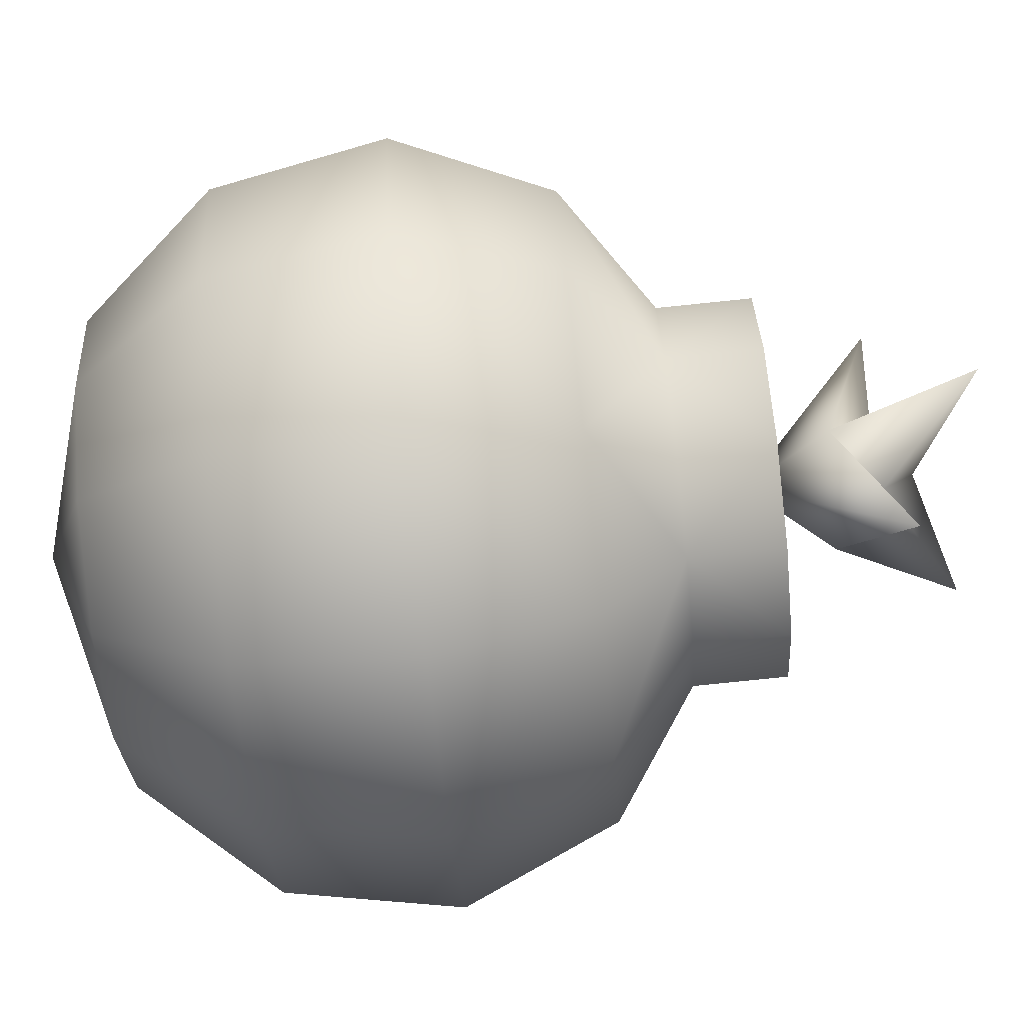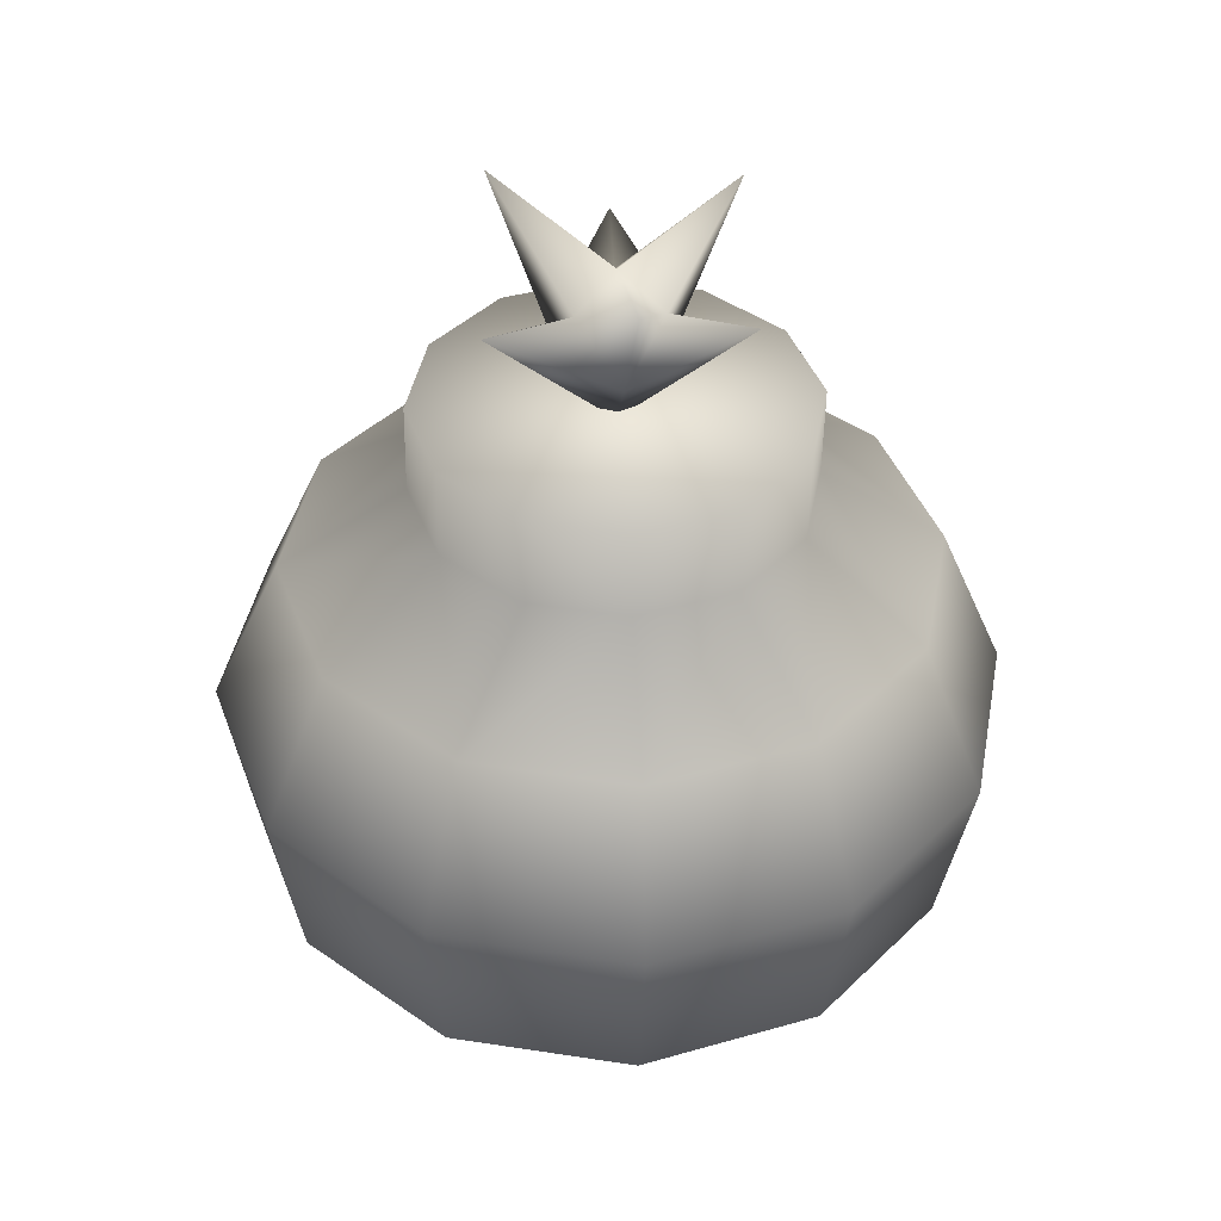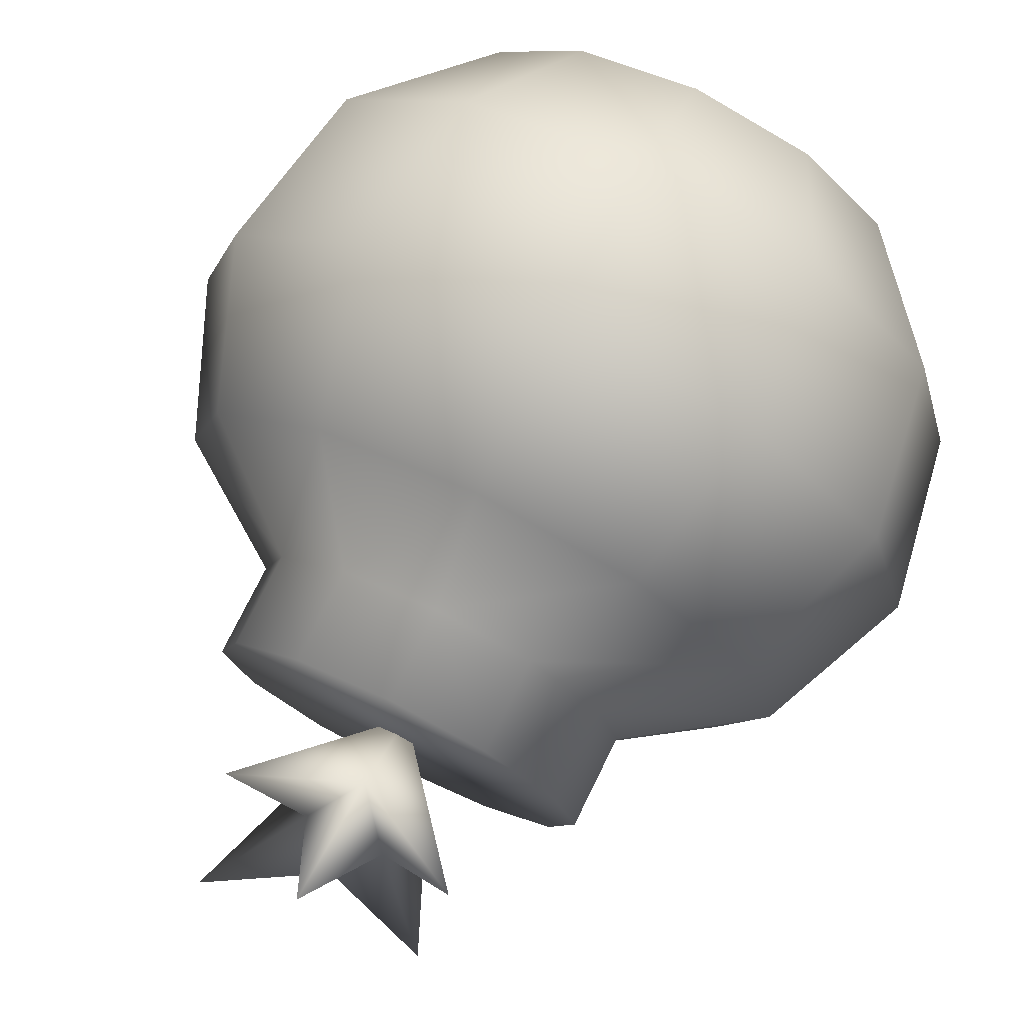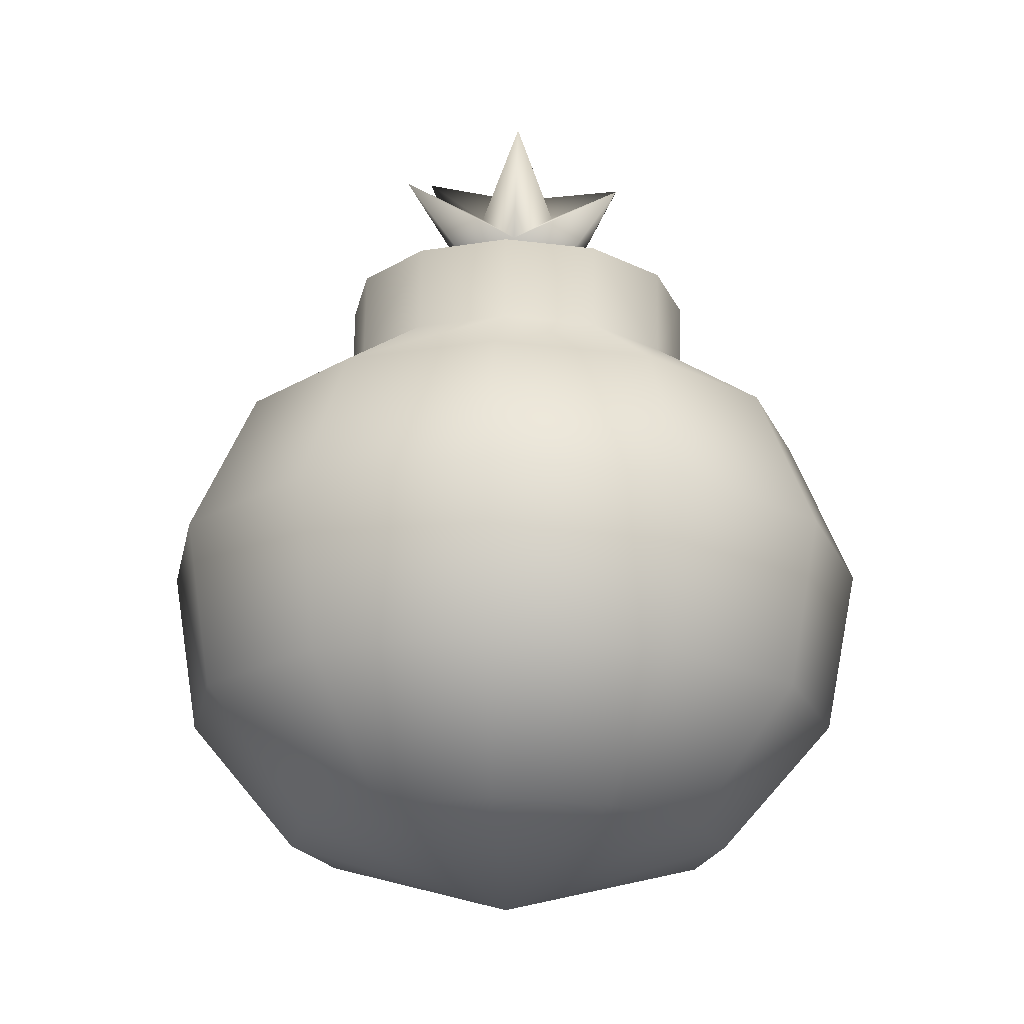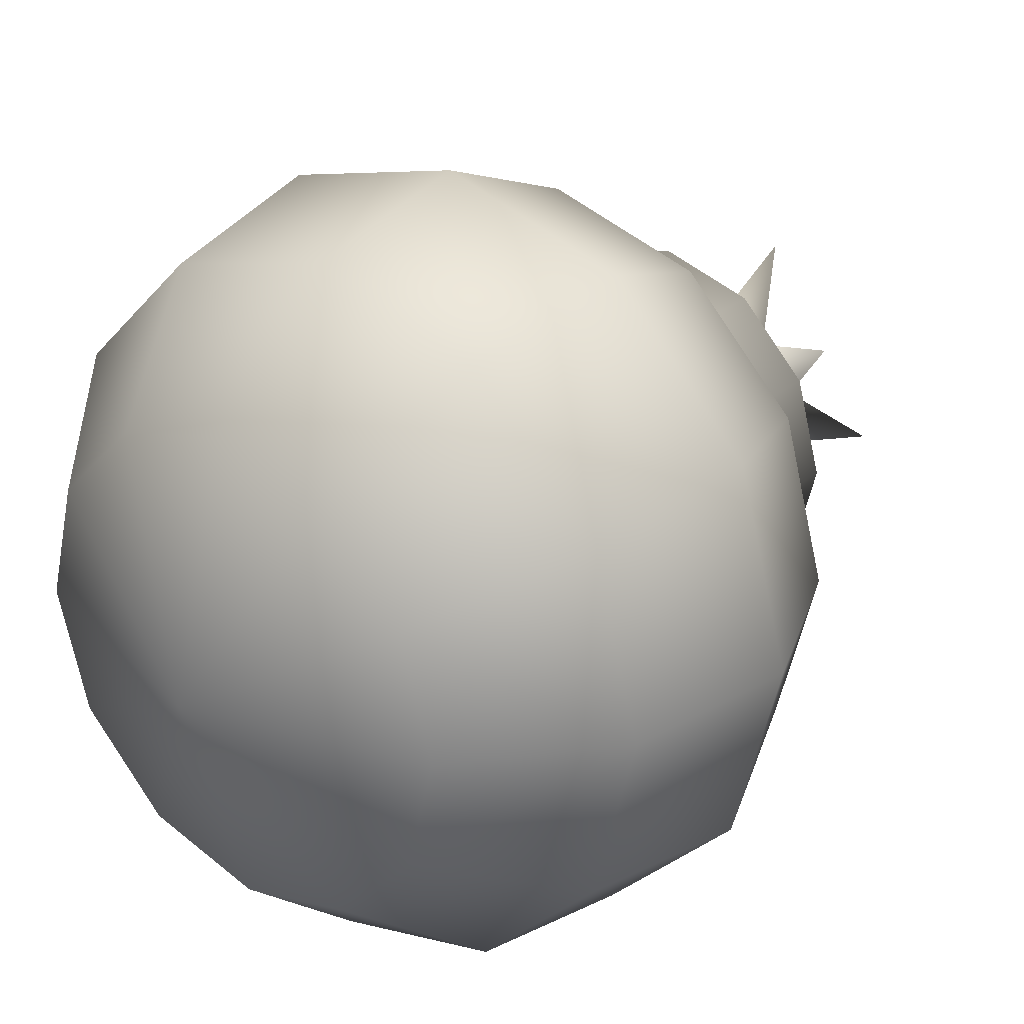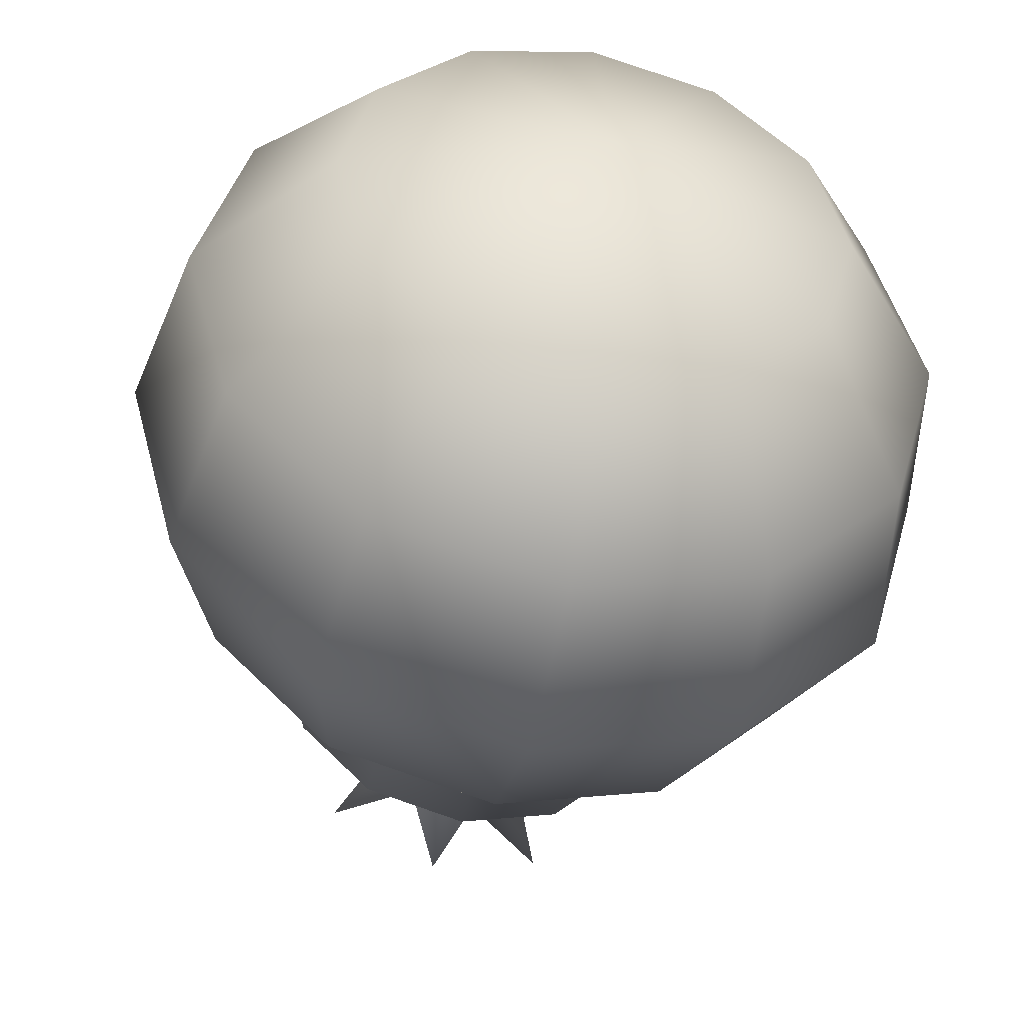
<metadata>
{"format":"obj","ext":"obj","renderer":"f3d","projection":"perspective","resolution":1024,"background":"white","views":[{"elev":-72.1,"azim":95.7,"up":"+Z"},{"elev":41.8,"azim":-124.8,"up":"+Y"},{"elev":76.3,"azim":-153.8,"up":"+Z"},{"elev":-19.5,"azim":-116.4,"up":"+Y"},{"elev":27.9,"azim":39.8,"up":"+Z"},{"elev":-47.3,"azim":-11.4,"up":"+Z"}]}
</metadata>
<code>
o Mesh.469_DrawCall_317
v -2.225 9.742 -1.14
v -2.573 9.719 0.1679
v -1.273 8.416 2.408
v -3.684 7.258 2.276
v -2.116 7.231 3.854
v -4.258 7.296 0.1199
v -2.225 8.432 1.451
v -2.573 8.455 0.1429
v 2.167 7.361 -3.614
v 0.02561 8.5 -2.473
v 1.325 8.494 -2.122
v 3.735 7.333 -2.036
v 2.276 8.478 -1.165
v -1.273 9.679 2.433
v -2.225 9.696 1.476
v 0.02561 7.221 4.432
v -2.573 5.111 4.609
v 0.02561 5.099 5.309
v -5.171 5.19 0.07827
v -4.475 5.145 2.694
v 4.526 5.236 -2.537
v 2.624 5.269 -4.452
v 5.222 5.19 0.07827
v 0.02561 2.748 4.834
v 2.624 5.111 4.609
v -4.475 5.236 -2.537
v -4.106 2.873 -2.37
v -4.745 2.832 0.03159
v 1.626 1.057 -2.795
v 2.411 2.904 -4.127
v 4.157 2.873 -2.37
v 4.157 2.79 2.433
v 1.626 0.9602 2.786
v 2.798 0.9807 1.607
v -1.575 1.057 -2.795
v 0.02561 1.065 -3.227
v 0.02561 0.06864 -0.0231
v 0.02561 8.409 2.758
v 0.02561 9.673 2.784
v -2.225 8.478 -1.165
v -1.273 9.758 -2.097
v -1.273 8.494 -2.122
v 0.02561 9.764 -2.448
v 2.276 9.742 -1.14
v 2.624 9.719 0.1679
v 2.624 8.455 0.1429
v 2.276 9.696 1.476
v 2.276 8.432 1.451
v 1.325 9.679 2.433
v 1.325 8.416 2.408
v 2.167 7.231 3.854
v -3.684 7.333 -2.036
v -2.116 7.361 -3.614
v -2.573 5.269 -4.452
v 0.02561 7.371 -4.192
v 0.02561 5.281 -5.153
v 0.02561 2.915 -4.771
v -2.36 2.904 -4.127
v 4.309 7.296 0.1199
v 3.735 7.258 2.276
v 4.526 5.145 2.694
v 1.325 9.758 -2.097
v 0.02561 0.9527 3.218
v -1.575 0.9602 2.786
v -2.746 0.9807 1.607
v -4.106 2.79 2.433
v -2.36 2.759 4.19
v -3.175 1.009 -0.004512
v -2.746 1.037 -1.616
v 4.796 2.832 0.03159
v 2.798 1.037 -1.616
v 3.227 1.009 -0.004512
v 2.411 2.759 4.19
v 1.599 12.52 -0.6543
v -0.006323 11.69 0.1512
v 0.02557 11.22 -0.446
v -1.45 12.1 -0.5473
v 0.5791 11.2 0.5192
v -0.528 11.2 0.5192
v 0.02567 12.3 2.03
v 0.8561 10.57 -0.2981
v 0.02568 10.54 1.15
v 1.666 11.23 1.205
v -1.569 11.35 1.127
v 0.02561 9.43 0.1622
v -0.8048 10.57 -0.2981
v -0.06832 11.52 -1.815
f 52 53 54 26
f 27 28 19 26
f 10 55 53 42
f 9 55 10 11
f 54 58 27 26
f 35 69 27 58
f 40 42 53 52
f 21 31 30 22
f 73 24 63 33
f 48 60 59 46
f 60 61 23 59
f 66 65 64 67
f 35 36 37
f 10 42 41 43
f 12 59 23 21
f 51 25 61 60
f 9 12 21 22
f 49 39 38 50
f 2 1 40 8
f 2 8 7 15
f 13 11 62 44
f 62 11 10 43
f 19 28 66 20
f 45 46 13 44
f 59 12 13 46
f 7 3 14 15
f 13 12 9 11
f 6 52 26 19
f 19 20 4 6
f 22 56 55 9
f 17 67 24 18
f 22 30 57 56
f 18 25 51 16
f 32 73 33 34
f 32 70 23 61
f 5 4 20 17
f 5 16 38 3
f 8 40 52 6
f 24 73 25 18
f 63 64 37
f 64 65 37
f 48 46 45 47
f 55 56 54 53
f 57 36 35 58
f 68 69 37
f 48 50 51 60
f 6 4 7 8
f 57 30 29 36
f 31 71 29 30
f 70 72 71 31
f 70 32 34 72
f 36 29 37
f 29 71 37
f 73 32 61 25
f 14 3 38 39
f 67 64 63 24
f 35 37 69
f 33 63 37
f 33 37 34
f 49 50 48 47
f 3 7 4 5
f 40 1 41 42
f 17 20 66 67
f 17 18 16 5
f 50 38 16 51
f 23 70 31 21
f 2 15 14 39 49 47 45 44 62 43 41 1
f 69 68 28 27
f 57 58 54 56
f 65 68 37
f 28 68 65 66
f 71 72 37
f 72 34 37
f 74 75 76
f 76 75 77
f 78 75 74
f 79 75 80
f 74 76 81
f 80 78 82
f 82 78 83
f 83 78 81
f 84 79 82
f 84 82 85
f 86 84 85
f 87 86 85
f 81 87 85
f 80 75 78
f 77 75 79
f 81 76 87
f 77 79 86
f 86 79 84
f 78 74 81
f 83 81 85
f 82 83 85
f 79 80 82
f 76 77 86
f 87 76 86

</code>
